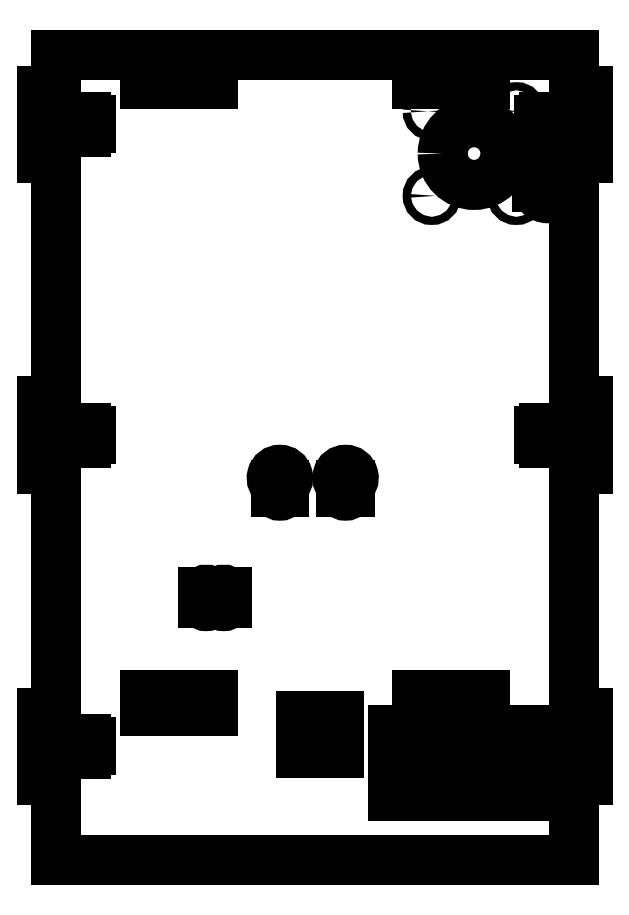
<metadata>
{"format":"dxf","ext":"dxf","renderer":"ezdxf+matplotlib","layout":"modelspace","background":"white","min_lineweight":24,"dpi":150}
</metadata>
<code>
0
SECTION
2
ENTITIES
0
LINE
8
VISIBLE
10
124.4
20
203.2
30
0
11
124.4
21
205.6
31
0
0
ARC
8
VISIBLE
10
-125.9
20
203.2
30
3.15e-14
40
1.5
210
4.651e-32
220
1.556e-16
230
-1
50
180
51
0
0
LINE
8
VISIBLE
10
127.4
20
203.2
30
0
11
127.4
21
205.6
31
0
0
ARC
8
VISIBLE
10
125.9
20
208.2
30
0
40
3
50
300
51
240
0
LINE
8
VISIBLE
10
100.4
20
203.2
30
0
11
100.4
21
205.6
31
0
0
ARC
8
VISIBLE
10
-101.9
20
203.2
30
3.15e-14
40
1.5
210
4.651e-32
220
1.556e-16
230
-1
50
180
51
0
0
LINE
8
VISIBLE
10
103.4
20
203.2
30
0
11
103.4
21
205.6
31
0
0
ARC
8
VISIBLE
10
101.9
20
208.2
30
0
40
3
50
300
51
240
0
LINE
8
VISIBLE
10
73.82
20
166.2
30
0
11
73.82
21
162.2
31
0
0
ARC
8
VISIBLE
10
74.82
20
162.2
30
1e-16
40
1
50
180
51
360
0
LINE
8
VISIBLE
10
75.82
20
166.2
30
0
11
75.82
21
162.2
31
0
0
ARC
8
VISIBLE
10
74.82
20
166.2
30
-1e-16
40
1
50
360
51
180
0
LINE
8
VISIBLE
10
196.1
20
323.1
30
0
11
196.1
21
314.8
31
0
0
ARC
8
VISIBLE
10
200.1
20
314.8
30
3e-16
40
4
50
180
51
360
0
LINE
8
VISIBLE
10
204.1
20
323.1
30
0
11
204.1
21
314.8
31
0
0
ARC
8
VISIBLE
10
200.1
20
323.1
30
-3e-16
40
4
50
8.142e-13
51
180
0
CIRCLE
8
VISIBLE
10
157.6
20
311.6
30
0
40
1.5
0
CIRCLE
8
VISIBLE
10
188.6
20
342.6
30
0
40
1.5
0
LINE
8
VISIBLE
10
77.25
20
352.8
30
0
11
69.25
21
352.8
31
0
0
LINE
8
VISIBLE
10
77.25
20
358.6
30
0
11
77.25
21
352.8
31
0
0
LINE
8
VISIBLE
10
77.25
20
358.6
30
0
11
69.25
21
358.6
31
0
0
LINE
8
VISIBLE
10
69.25
20
358.6
30
0
11
69.25
21
352.8
31
0
0
LINE
8
VISIBLE
10
77.25
20
122.8
30
0
11
69.25
21
122.8
31
0
0
LINE
8
VISIBLE
10
77.25
20
128.6
30
0
11
77.25
21
122.8
31
0
0
LINE
8
VISIBLE
10
77.25
20
128.6
30
0
11
69.25
21
128.6
31
0
0
LINE
8
VISIBLE
10
69.25
20
128.6
30
0
11
69.25
21
122.8
31
0
0
CIRCLE
8
VISIBLE
10
164.8
20
355.7
30
0
40
1.5
0
CIRCLE
8
VISIBLE
10
164.8
20
125.7
30
0
40
1.5
0
LINE
8
VISIBLE
10
177.2
20
122.8
30
0
11
169.2
21
122.8
31
0
0
LINE
8
VISIBLE
10
177.2
20
128.6
30
0
11
177.2
21
122.8
31
0
0
LINE
8
VISIBLE
10
177.2
20
128.6
30
0
11
169.2
21
128.6
31
0
0
LINE
8
VISIBLE
10
169.2
20
128.6
30
0
11
169.2
21
122.8
31
0
0
LINE
8
VISIBLE
10
152.2
20
122.8
30
0
11
160.2
21
122.8
31
0
0
LINE
8
VISIBLE
10
160.2
20
128.6
30
0
11
160.2
21
122.8
31
0
0
LINE
8
VISIBLE
10
152.2
20
128.6
30
0
11
160.2
21
128.6
31
0
0
LINE
8
VISIBLE
10
152.2
20
128.6
30
0
11
152.2
21
122.8
31
0
0
CIRCLE
8
VISIBLE
10
-64.75
20
125.7
30
1.56e-14
40
1.5
210
-6.123e-17
220
1.556e-16
230
-1
0
LINE
8
VISIBLE
10
182.2
20
91.64
30
0
11
192.2
21
91.64
31
0
0
LINE
8
VISIBLE
10
192.2
20
94.64
30
0
11
192.2
21
91.64
31
0
0
LINE
8
VISIBLE
10
182.2
20
94.64
30
0
11
192.2
21
94.64
31
0
0
LINE
8
VISIBLE
10
182.2
20
94.64
30
0
11
182.2
21
91.64
31
0
0
LINE
8
VISIBLE
10
182.2
20
98.64
30
0
11
192.2
21
98.64
31
0
0
LINE
8
VISIBLE
10
192.2
20
101.6
30
0
11
192.2
21
98.64
31
0
0
LINE
8
VISIBLE
10
182.2
20
101.6
30
0
11
192.2
21
101.6
31
0
0
LINE
8
VISIBLE
10
182.2
20
101.6
30
0
11
182.2
21
98.64
31
0
0
LINE
8
VISIBLE
10
182.2
20
105.6
30
0
11
192.2
21
105.6
31
0
0
LINE
8
VISIBLE
10
192.2
20
108.6
30
0
11
192.2
21
105.6
31
0
0
LINE
8
VISIBLE
10
182.2
20
108.6
30
0
11
192.2
21
108.6
31
0
0
LINE
8
VISIBLE
10
182.2
20
108.6
30
0
11
182.2
21
105.6
31
0
0
LINE
8
VISIBLE
10
182.2
20
112.6
30
0
11
192.2
21
112.6
31
0
0
LINE
8
VISIBLE
10
192.2
20
115.6
30
0
11
192.2
21
112.6
31
0
0
LINE
8
VISIBLE
10
182.2
20
115.6
30
0
11
192.2
21
115.6
31
0
0
LINE
8
VISIBLE
10
182.2
20
115.6
30
0
11
182.2
21
112.6
31
0
0
LINE
8
VISIBLE
10
169.2
20
91.64
30
0
11
179.2
21
91.64
31
0
0
LINE
8
VISIBLE
10
179.2
20
94.64
30
0
11
179.2
21
91.64
31
0
0
LINE
8
VISIBLE
10
169.2
20
94.64
30
0
11
179.2
21
94.64
31
0
0
LINE
8
VISIBLE
10
169.2
20
94.64
30
0
11
169.2
21
91.64
31
0
0
LINE
8
VISIBLE
10
169.2
20
98.64
30
0
11
179.2
21
98.64
31
0
0
LINE
8
VISIBLE
10
179.2
20
101.6
30
0
11
179.2
21
98.64
31
0
0
LINE
8
VISIBLE
10
169.2
20
101.6
30
0
11
179.2
21
101.6
31
0
0
LINE
8
VISIBLE
10
169.2
20
101.6
30
0
11
169.2
21
98.64
31
0
0
LINE
8
VISIBLE
10
169.2
20
105.6
30
0
11
179.2
21
105.6
31
0
0
LINE
8
VISIBLE
10
179.2
20
108.6
30
0
11
179.2
21
105.6
31
0
0
LINE
8
VISIBLE
10
169.2
20
108.6
30
0
11
179.2
21
108.6
31
0
0
LINE
8
VISIBLE
10
169.2
20
108.6
30
0
11
169.2
21
105.6
31
0
0
LINE
8
VISIBLE
10
169.2
20
112.6
30
0
11
179.2
21
112.6
31
0
0
LINE
8
VISIBLE
10
179.2
20
115.6
30
0
11
179.2
21
112.6
31
0
0
LINE
8
VISIBLE
10
169.2
20
115.6
30
0
11
179.2
21
115.6
31
0
0
LINE
8
VISIBLE
10
169.2
20
115.6
30
0
11
169.2
21
112.6
31
0
0
LINE
8
VISIBLE
10
156.2
20
91.64
30
0
11
166.2
21
91.64
31
0
0
LINE
8
VISIBLE
10
166.2
20
94.64
30
0
11
166.2
21
91.64
31
0
0
LINE
8
VISIBLE
10
156.2
20
94.64
30
0
11
166.2
21
94.64
31
0
0
LINE
8
VISIBLE
10
156.2
20
94.64
30
0
11
156.2
21
91.64
31
0
0
LINE
8
VISIBLE
10
156.2
20
98.64
30
0
11
166.2
21
98.64
31
0
0
LINE
8
VISIBLE
10
166.2
20
101.6
30
0
11
166.2
21
98.64
31
0
0
LINE
8
VISIBLE
10
156.2
20
101.6
30
0
11
166.2
21
101.6
31
0
0
LINE
8
VISIBLE
10
156.2
20
101.6
30
0
11
156.2
21
98.64
31
0
0
LINE
8
VISIBLE
10
156.2
20
105.6
30
0
11
166.2
21
105.6
31
0
0
LINE
8
VISIBLE
10
166.2
20
108.6
30
0
11
166.2
21
105.6
31
0
0
LINE
8
VISIBLE
10
156.2
20
108.6
30
0
11
166.2
21
108.6
31
0
0
LINE
8
VISIBLE
10
156.2
20
108.6
30
0
11
156.2
21
105.6
31
0
0
LINE
8
VISIBLE
10
156.2
20
112.6
30
0
11
166.2
21
112.6
31
0
0
LINE
8
VISIBLE
10
166.2
20
115.6
30
0
11
166.2
21
112.6
31
0
0
LINE
8
VISIBLE
10
156.2
20
115.6
30
0
11
166.2
21
115.6
31
0
0
LINE
8
VISIBLE
10
156.2
20
115.6
30
0
11
156.2
21
112.6
31
0
0
LINE
8
VISIBLE
10
143.2
20
91.64
30
0
11
153.2
21
91.64
31
0
0
LINE
8
VISIBLE
10
153.2
20
94.64
30
0
11
153.2
21
91.64
31
0
0
LINE
8
VISIBLE
10
143.2
20
94.64
30
0
11
153.2
21
94.64
31
0
0
LINE
8
VISIBLE
10
143.2
20
94.64
30
0
11
143.2
21
91.64
31
0
0
LINE
8
VISIBLE
10
143.2
20
98.64
30
0
11
153.2
21
98.64
31
0
0
LINE
8
VISIBLE
10
153.2
20
101.6
30
0
11
153.2
21
98.64
31
0
0
LINE
8
VISIBLE
10
143.2
20
101.6
30
0
11
153.2
21
101.6
31
0
0
LINE
8
VISIBLE
10
143.2
20
101.6
30
0
11
143.2
21
98.64
31
0
0
LINE
8
VISIBLE
10
143.2
20
105.6
30
0
11
153.2
21
105.6
31
0
0
LINE
8
VISIBLE
10
153.2
20
108.6
30
0
11
153.2
21
105.6
31
0
0
LINE
8
VISIBLE
10
143.2
20
108.6
30
0
11
153.2
21
108.6
31
0
0
LINE
8
VISIBLE
10
143.2
20
108.6
30
0
11
143.2
21
105.6
31
0
0
LINE
8
VISIBLE
10
143.2
20
112.6
30
0
11
153.2
21
112.6
31
0
0
LINE
8
VISIBLE
10
153.2
20
115.6
30
0
11
153.2
21
112.6
31
0
0
LINE
8
VISIBLE
10
143.2
20
115.6
30
0
11
153.2
21
115.6
31
0
0
LINE
8
VISIBLE
10
143.2
20
115.6
30
0
11
143.2
21
112.6
31
0
0
LINE
8
VISIBLE
10
52.25
20
122.8
30
0
11
60.25
21
122.8
31
0
0
LINE
8
VISIBLE
10
60.25
20
128.6
30
0
11
60.25
21
122.8
31
0
0
LINE
8
VISIBLE
10
52.25
20
128.6
30
0
11
60.25
21
128.6
31
0
0
LINE
8
VISIBLE
10
52.25
20
128.6
30
0
11
52.25
21
122.8
31
0
0
LINE
8
VISIBLE
10
160.2
20
358.6
30
0
11
160.2
21
352.8
31
0
0
LINE
8
VISIBLE
10
152.2
20
358.6
30
0
11
160.2
21
358.6
31
0
0
LINE
8
VISIBLE
10
152.2
20
358.6
30
0
11
152.2
21
352.8
31
0
0
LINE
8
VISIBLE
10
177.2
20
352.8
30
0
11
169.2
21
352.8
31
0
0
LINE
8
VISIBLE
10
177.2
20
358.6
30
0
11
177.2
21
352.8
31
0
0
LINE
8
VISIBLE
10
177.2
20
358.6
30
0
11
169.2
21
358.6
31
0
0
LINE
8
VISIBLE
10
169.2
20
358.6
30
0
11
169.2
21
352.8
31
0
0
CIRCLE
8
VISIBLE
10
-64.75
20
355.7
30
5.14e-14
40
1.5
210
-6.123e-17
220
1.556e-16
230
-1
0
LINE
8
VISIBLE
10
52.25
20
352.8
30
0
11
60.25
21
352.8
31
0
0
LINE
8
VISIBLE
10
60.25
20
358.6
30
0
11
60.25
21
352.8
31
0
0
LINE
8
VISIBLE
10
52.25
20
358.6
30
0
11
60.25
21
358.6
31
0
0
LINE
8
VISIBLE
10
52.25
20
358.6
30
0
11
52.25
21
352.8
31
0
0
LINE
8
VISIBLE
10
209.8
20
342.4
30
0
11
214.8
21
342.4
31
0
0
LINE
8
VISIBLE
10
209.8
20
342.4
30
0
11
209.8
21
339.3
31
0
0
LINE
8
VISIBLE
10
201.8
20
339.3
30
0
11
209.8
21
339.3
31
0
0
LINE
8
VISIBLE
10
201.8
20
339.3
30
0
11
201.8
21
340.6
31
0
0
LINE
8
VISIBLE
10
198.8
20
340.6
30
0
11
201.8
21
340.6
31
0
0
LINE
8
VISIBLE
10
198.8
20
339.3
30
0
11
198.8
21
340.6
31
0
0
LINE
8
VISIBLE
10
196.8
20
339.3
30
0
11
198.8
21
339.3
31
0
0
LINE
8
VISIBLE
10
196.8
20
336.3
30
0
11
196.8
21
339.3
31
0
0
LINE
8
VISIBLE
10
196.8
20
336.3
30
0
11
198.8
21
336.3
31
0
0
LINE
8
VISIBLE
10
198.8
20
335.1
30
0
11
198.8
21
336.3
31
0
0
LINE
8
VISIBLE
10
198.8
20
335.1
30
0
11
201.8
21
335.1
31
0
0
LINE
8
VISIBLE
10
201.8
20
335.1
30
0
11
201.8
21
336.3
31
0
0
LINE
8
VISIBLE
10
201.8
20
336.3
30
0
11
209.8
21
336.3
31
0
0
LINE
8
VISIBLE
10
209.8
20
336.3
30
0
11
209.8
21
333.3
31
0
0
LINE
8
VISIBLE
10
209.8
20
333.3
30
0
11
214.8
21
333.3
31
0
0
LINE
8
VISIBLE
10
214.8
20
333.3
30
0
11
214.8
21
325.4
31
0
0
LINE
8
VISIBLE
10
209.8
20
325.4
30
0
11
214.8
21
325.4
31
0
0
LINE
8
VISIBLE
10
209.8
20
325.4
30
0
11
209.8
21
236.3
31
0
0
LINE
8
VISIBLE
10
209.8
20
236.3
30
0
11
214.8
21
236.3
31
0
0
LINE
8
VISIBLE
10
214.8
20
236.3
30
0
11
214.8
21
228.4
31
0
0
LINE
8
VISIBLE
10
209.8
20
228.4
30
0
11
214.8
21
228.4
31
0
0
LINE
8
VISIBLE
10
209.8
20
228.4
30
0
11
209.8
21
225.3
31
0
0
LINE
8
VISIBLE
10
201.8
20
225.3
30
0
11
209.8
21
225.3
31
0
0
LINE
8
VISIBLE
10
201.8
20
225.3
30
0
11
201.8
21
226.6
31
0
0
LINE
8
VISIBLE
10
198.8
20
226.6
30
0
11
201.8
21
226.6
31
0
0
LINE
8
VISIBLE
10
198.8
20
225.3
30
0
11
198.8
21
226.6
31
0
0
LINE
8
VISIBLE
10
196.8
20
225.3
30
0
11
198.8
21
225.3
31
0
0
LINE
8
VISIBLE
10
196.8
20
222.3
30
0
11
196.8
21
225.3
31
0
0
LINE
8
VISIBLE
10
196.8
20
222.3
30
0
11
198.8
21
222.3
31
0
0
LINE
8
VISIBLE
10
198.8
20
221.1
30
0
11
198.8
21
222.3
31
0
0
LINE
8
VISIBLE
10
198.8
20
221.1
30
0
11
201.8
21
221.1
31
0
0
LINE
8
VISIBLE
10
201.8
20
221.1
30
0
11
201.8
21
222.3
31
0
0
LINE
8
VISIBLE
10
201.8
20
222.3
30
0
11
209.8
21
222.3
31
0
0
LINE
8
VISIBLE
10
209.8
20
222.3
30
0
11
209.8
21
219.3
31
0
0
LINE
8
VISIBLE
10
209.8
20
219.3
30
0
11
214.8
21
219.3
31
0
0
LINE
8
VISIBLE
10
214.8
20
219.3
30
0
11
214.8
21
211.4
31
0
0
LINE
8
VISIBLE
10
209.8
20
211.4
30
0
11
214.8
21
211.4
31
0
0
LINE
8
VISIBLE
10
209.8
20
211.4
30
0
11
209.8
21
122.2
31
0
0
LINE
8
VISIBLE
10
209.8
20
122.2
30
0
11
214.8
21
122.2
31
0
0
LINE
8
VISIBLE
10
214.8
20
122.2
30
0
11
214.8
21
114.3
31
0
0
LINE
8
VISIBLE
10
209.8
20
114.3
30
0
11
214.8
21
114.3
31
0
0
LINE
8
VISIBLE
10
209.8
20
114.3
30
0
11
209.8
21
111.2
31
0
0
LINE
8
VISIBLE
10
201.8
20
111.2
30
0
11
209.8
21
111.2
31
0
0
LINE
8
VISIBLE
10
201.8
20
111.2
30
0
11
201.8
21
112.5
31
0
0
LINE
8
VISIBLE
10
198.8
20
112.5
30
0
11
201.8
21
112.5
31
0
0
LINE
8
VISIBLE
10
198.8
20
111.2
30
0
11
198.8
21
112.5
31
0
0
LINE
8
VISIBLE
10
196.8
20
111.2
30
0
11
198.8
21
111.2
31
0
0
LINE
8
VISIBLE
10
196.8
20
108.3
30
0
11
196.8
21
111.2
31
0
0
LINE
8
VISIBLE
10
196.8
20
108.3
30
0
11
198.8
21
108.3
31
0
0
LINE
8
VISIBLE
10
198.8
20
107
30
0
11
198.8
21
108.3
31
0
0
LINE
8
VISIBLE
10
198.8
20
107
30
0
11
201.8
21
107
31
0
0
LINE
8
VISIBLE
10
201.8
20
107
30
0
11
201.8
21
108.3
31
0
0
LINE
8
VISIBLE
10
201.8
20
108.3
30
0
11
209.8
21
108.3
31
0
0
LINE
8
VISIBLE
10
209.8
20
108.3
30
0
11
209.8
21
105.2
31
0
0
LINE
8
VISIBLE
10
209.8
20
105.2
30
0
11
214.8
21
105.2
31
0
0
LINE
8
VISIBLE
10
214.8
20
105.2
30
0
11
214.8
21
97.29
31
0
0
LINE
8
VISIBLE
10
209.8
20
97.29
30
0
11
214.8
21
97.29
31
0
0
LINE
8
VISIBLE
10
209.8
20
97.29
30
0
11
209.8
21
68.2
31
0
0
LINE
8
VISIBLE
10
19.75
20
68.2
30
0
11
209.8
21
68.2
31
0
0
LINE
8
VISIBLE
10
19.75
20
97.29
30
0
11
19.75
21
68.2
31
0
0
LINE
8
VISIBLE
10
19.75
20
97.29
30
0
11
14.75
21
97.29
31
0
0
LINE
8
VISIBLE
10
14.75
20
105.2
30
0
11
14.75
21
97.29
31
0
0
LINE
8
VISIBLE
10
19.75
20
105.2
30
0
11
14.75
21
105.2
31
0
0
LINE
8
VISIBLE
10
19.75
20
108.3
30
0
11
19.75
21
105.2
31
0
0
LINE
8
VISIBLE
10
27.75
20
108.3
30
0
11
19.75
21
108.3
31
0
0
LINE
8
VISIBLE
10
27.75
20
107
30
0
11
27.75
21
108.3
31
0
0
LINE
8
VISIBLE
10
30.65
20
107
30
0
11
27.75
21
107
31
0
0
LINE
8
VISIBLE
10
30.65
20
107
30
0
11
30.65
21
108.3
31
0
0
LINE
8
VISIBLE
10
32.65
20
108.3
30
0
11
30.65
21
108.3
31
0
0
LINE
8
VISIBLE
10
32.65
20
108.3
30
0
11
32.65
21
111.2
31
0
0
LINE
8
VISIBLE
10
32.65
20
111.2
30
0
11
30.65
21
111.2
31
0
0
LINE
8
VISIBLE
10
30.65
20
111.2
30
0
11
30.65
21
112.5
31
0
0
LINE
8
VISIBLE
10
30.65
20
112.5
30
0
11
27.75
21
112.5
31
0
0
LINE
8
VISIBLE
10
27.75
20
111.2
30
0
11
27.75
21
112.5
31
0
0
LINE
8
VISIBLE
10
27.75
20
111.2
30
0
11
19.75
21
111.2
31
0
0
LINE
8
VISIBLE
10
19.75
20
114.3
30
0
11
19.75
21
111.2
31
0
0
LINE
8
VISIBLE
10
19.75
20
114.3
30
0
11
14.75
21
114.3
31
0
0
LINE
8
VISIBLE
10
14.75
20
122.2
30
0
11
14.75
21
114.3
31
0
0
LINE
8
VISIBLE
10
19.75
20
122.2
30
0
11
14.75
21
122.2
31
0
0
LINE
8
VISIBLE
10
19.75
20
211.4
30
0
11
19.75
21
122.2
31
0
0
LINE
8
VISIBLE
10
19.75
20
211.4
30
0
11
14.75
21
211.4
31
0
0
LINE
8
VISIBLE
10
14.75
20
219.3
30
0
11
14.75
21
211.4
31
0
0
LINE
8
VISIBLE
10
19.75
20
219.3
30
0
11
14.75
21
219.3
31
0
0
LINE
8
VISIBLE
10
19.75
20
222.3
30
0
11
19.75
21
219.3
31
0
0
LINE
8
VISIBLE
10
27.75
20
222.3
30
0
11
19.75
21
222.3
31
0
0
LINE
8
VISIBLE
10
27.75
20
221.1
30
0
11
27.75
21
222.3
31
0
0
LINE
8
VISIBLE
10
30.65
20
221.1
30
0
11
27.75
21
221.1
31
0
0
LINE
8
VISIBLE
10
30.65
20
221.1
30
0
11
30.65
21
222.3
31
0
0
LINE
8
VISIBLE
10
32.65
20
222.3
30
0
11
30.65
21
222.3
31
0
0
LINE
8
VISIBLE
10
32.65
20
222.3
30
0
11
32.65
21
225.3
31
0
0
LINE
8
VISIBLE
10
32.65
20
225.3
30
0
11
30.65
21
225.3
31
0
0
LINE
8
VISIBLE
10
30.65
20
225.3
30
0
11
30.65
21
226.6
31
0
0
LINE
8
VISIBLE
10
30.65
20
226.6
30
0
11
27.75
21
226.6
31
0
0
LINE
8
VISIBLE
10
27.75
20
225.3
30
0
11
27.75
21
226.6
31
0
0
LINE
8
VISIBLE
10
27.75
20
225.3
30
0
11
19.75
21
225.3
31
0
0
LINE
8
VISIBLE
10
19.75
20
228.4
30
0
11
19.75
21
225.3
31
0
0
LINE
8
VISIBLE
10
19.75
20
228.4
30
0
11
14.75
21
228.4
31
0
0
LINE
8
VISIBLE
10
14.75
20
236.3
30
0
11
14.75
21
228.4
31
0
0
LINE
8
VISIBLE
10
19.75
20
236.3
30
0
11
14.75
21
236.3
31
0
0
LINE
8
VISIBLE
10
19.75
20
325.4
30
0
11
19.75
21
236.3
31
0
0
LINE
8
VISIBLE
10
19.75
20
325.4
30
0
11
14.75
21
325.4
31
0
0
LINE
8
VISIBLE
10
14.75
20
333.3
30
0
11
14.75
21
325.4
31
0
0
LINE
8
VISIBLE
10
19.75
20
333.3
30
0
11
14.75
21
333.3
31
0
0
LINE
8
VISIBLE
10
19.75
20
336.3
30
0
11
19.75
21
333.3
31
0
0
LINE
8
VISIBLE
10
27.75
20
336.3
30
0
11
19.75
21
336.3
31
0
0
LINE
8
VISIBLE
10
27.75
20
335.1
30
0
11
27.75
21
336.3
31
0
0
LINE
8
VISIBLE
10
30.65
20
335.1
30
0
11
27.75
21
335.1
31
0
0
LINE
8
VISIBLE
10
30.65
20
335.1
30
0
11
30.65
21
336.3
31
0
0
LINE
8
VISIBLE
10
32.65
20
336.3
30
0
11
30.65
21
336.3
31
0
0
LINE
8
VISIBLE
10
32.65
20
336.3
30
0
11
32.65
21
339.3
31
0
0
LINE
8
VISIBLE
10
32.65
20
339.3
30
0
11
30.65
21
339.3
31
0
0
LINE
8
VISIBLE
10
30.65
20
339.3
30
0
11
30.65
21
340.6
31
0
0
LINE
8
VISIBLE
10
30.65
20
340.6
30
0
11
27.75
21
340.6
31
0
0
LINE
8
VISIBLE
10
27.75
20
339.3
30
0
11
27.75
21
340.6
31
0
0
LINE
8
VISIBLE
10
27.75
20
339.3
30
0
11
19.75
21
339.3
31
0
0
LINE
8
VISIBLE
10
19.75
20
342.4
30
0
11
19.75
21
339.3
31
0
0
LINE
8
VISIBLE
10
19.75
20
342.4
30
0
11
14.75
21
342.4
31
0
0
LINE
8
VISIBLE
10
14.75
20
350.3
30
0
11
14.75
21
342.4
31
0
0
LINE
8
VISIBLE
10
19.75
20
350.3
30
0
11
14.75
21
350.3
31
0
0
LINE
8
VISIBLE
10
19.75
20
363.2
30
0
11
19.75
21
350.3
31
0
0
LINE
8
VISIBLE
10
19.75
20
363.2
30
0
11
209.8
21
363.2
31
0
0
LINE
8
VISIBLE
10
209.8
20
363.2
30
0
11
209.8
21
350.3
31
0
0
LINE
8
VISIBLE
10
209.8
20
350.3
30
0
11
214.8
21
350.3
31
0
0
LINE
8
VISIBLE
10
214.8
20
350.3
30
0
11
214.8
21
342.4
31
0
0
CIRCLE
8
VISIBLE
10
-188.6
20
311.6
30
4.85e-14
40
1.5
210
4.651e-32
220
1.556e-16
230
-1
0
CIRCLE
8
VISIBLE
10
-173.1
20
327.1
30
5.09e-14
40
11.5
210
4.651e-32
220
1.556e-16
230
-1
0
CIRCLE
8
VISIBLE
10
-157.6
20
342.6
30
5.33e-14
40
1.5
210
4.651e-32
220
1.556e-16
230
-1
0
LINE
8
VISIBLE
10
109.6
20
120.9
30
0
11
109.6
21
107.2
31
0
0
LINE
8
VISIBLE
10
123.7
20
107.2
30
0
11
109.6
21
107.2
31
0
0
LINE
8
VISIBLE
10
123.7
20
120.9
30
0
11
123.7
21
107.2
31
0
0
LINE
8
VISIBLE
10
123.7
20
120.9
30
0
11
109.6
21
120.9
31
0
0
LINE
8
VISIBLE
10
80.32
20
166.2
30
0
11
80.32
21
162.2
31
0
0
ARC
8
VISIBLE
10
81.32
20
162.2
30
1e-16
40
1
50
180
51
360
0
LINE
8
VISIBLE
10
82.32
20
166.2
30
0
11
82.32
21
162.2
31
0
0
ARC
8
VISIBLE
10
81.32
20
166.2
30
-1e-16
40
1
50
360
51
180
0
LINE
8
VISIBLE
10
152.2
20
352.8
30
0
11
160.2
21
352.8
31
0
0
ENDSEC
0
EOF

</code>
